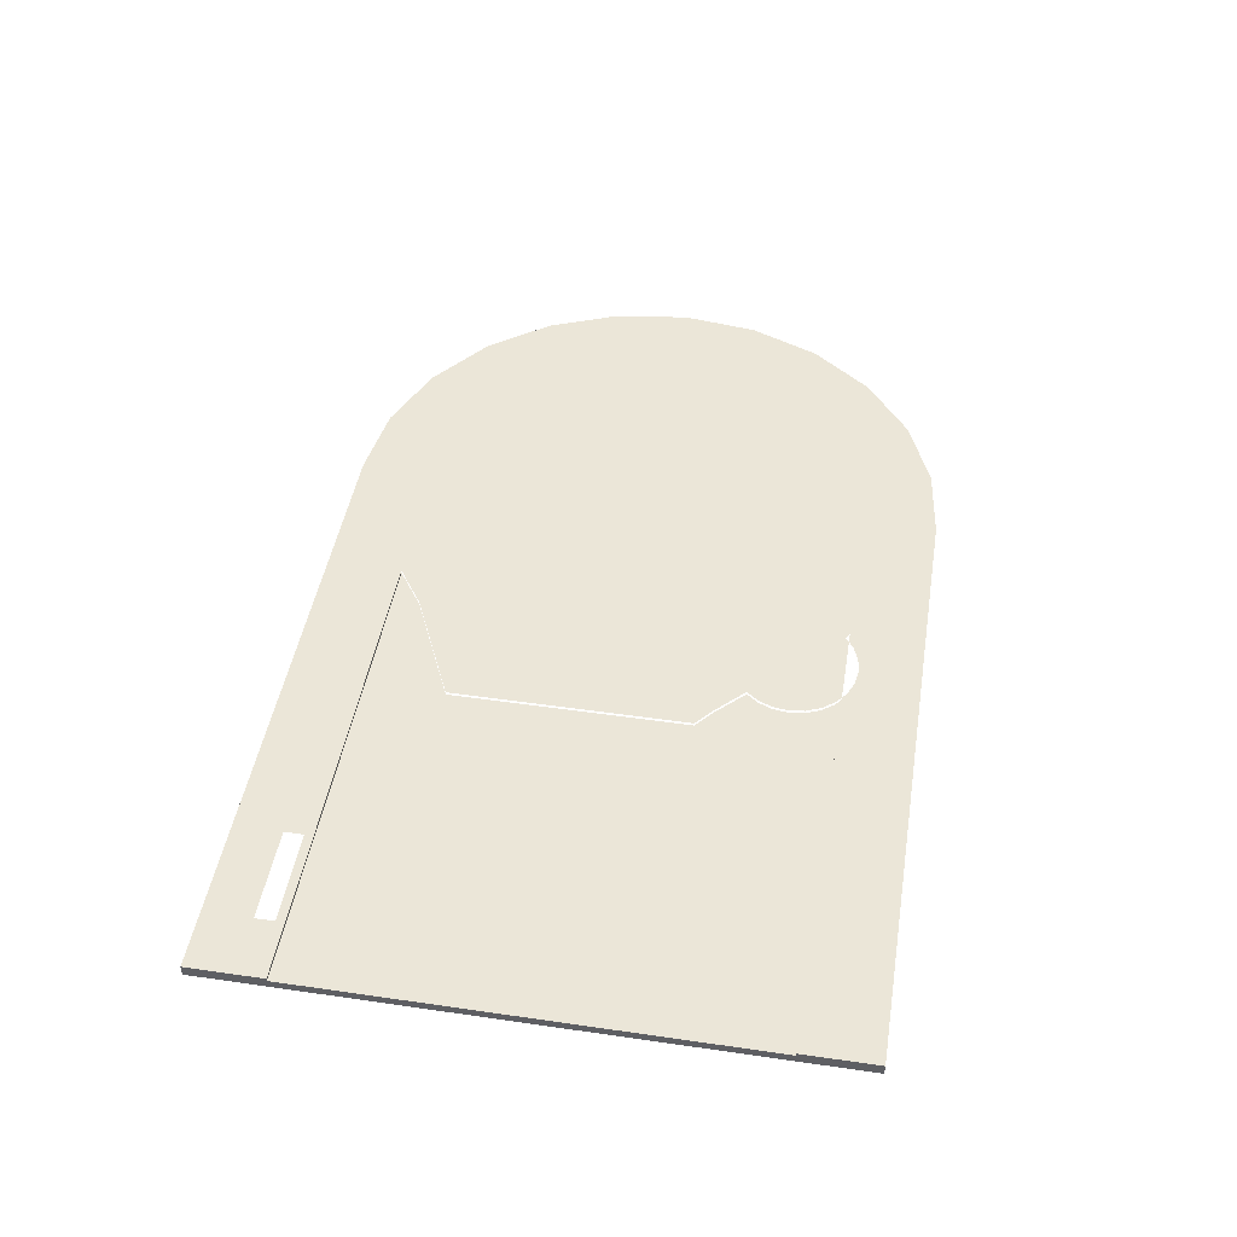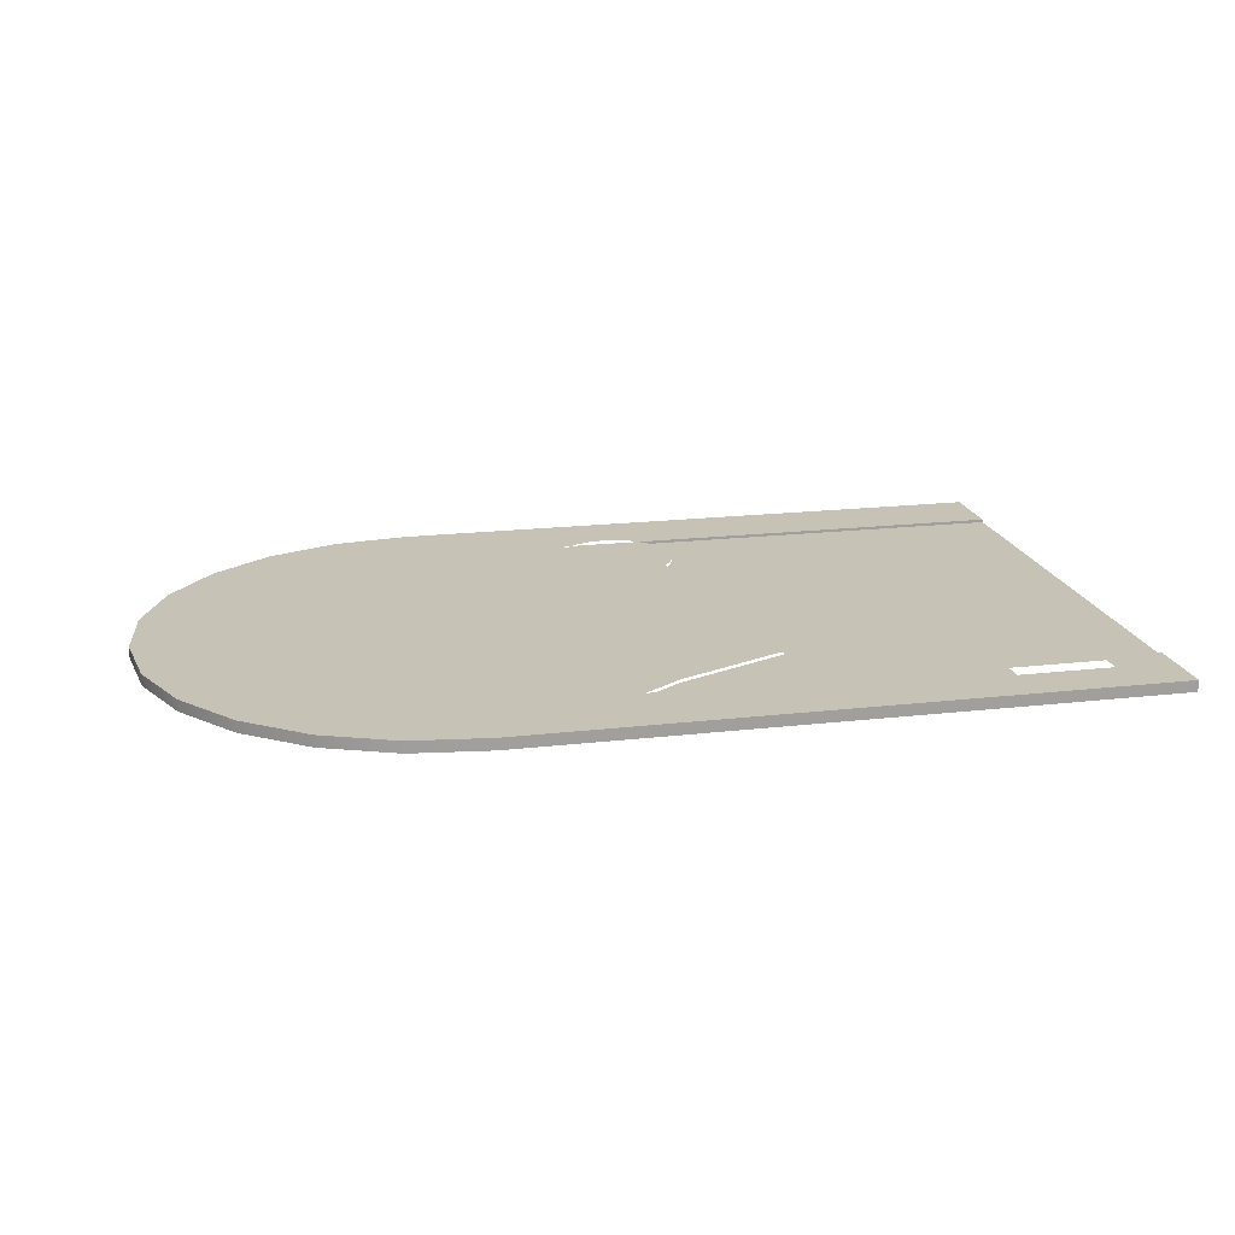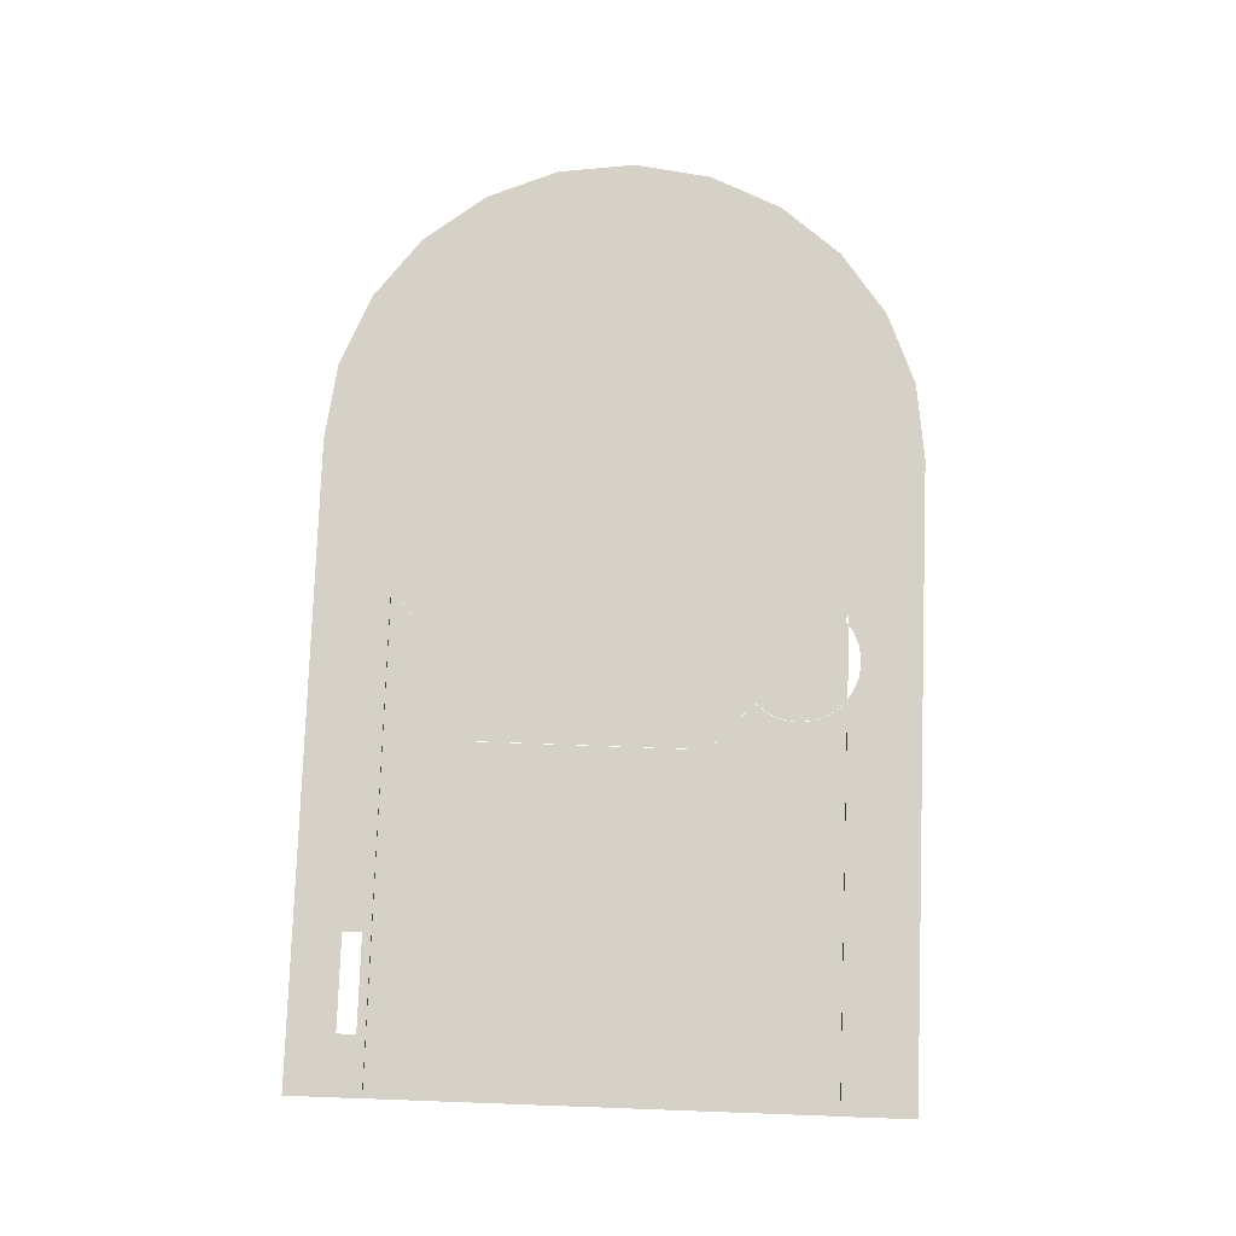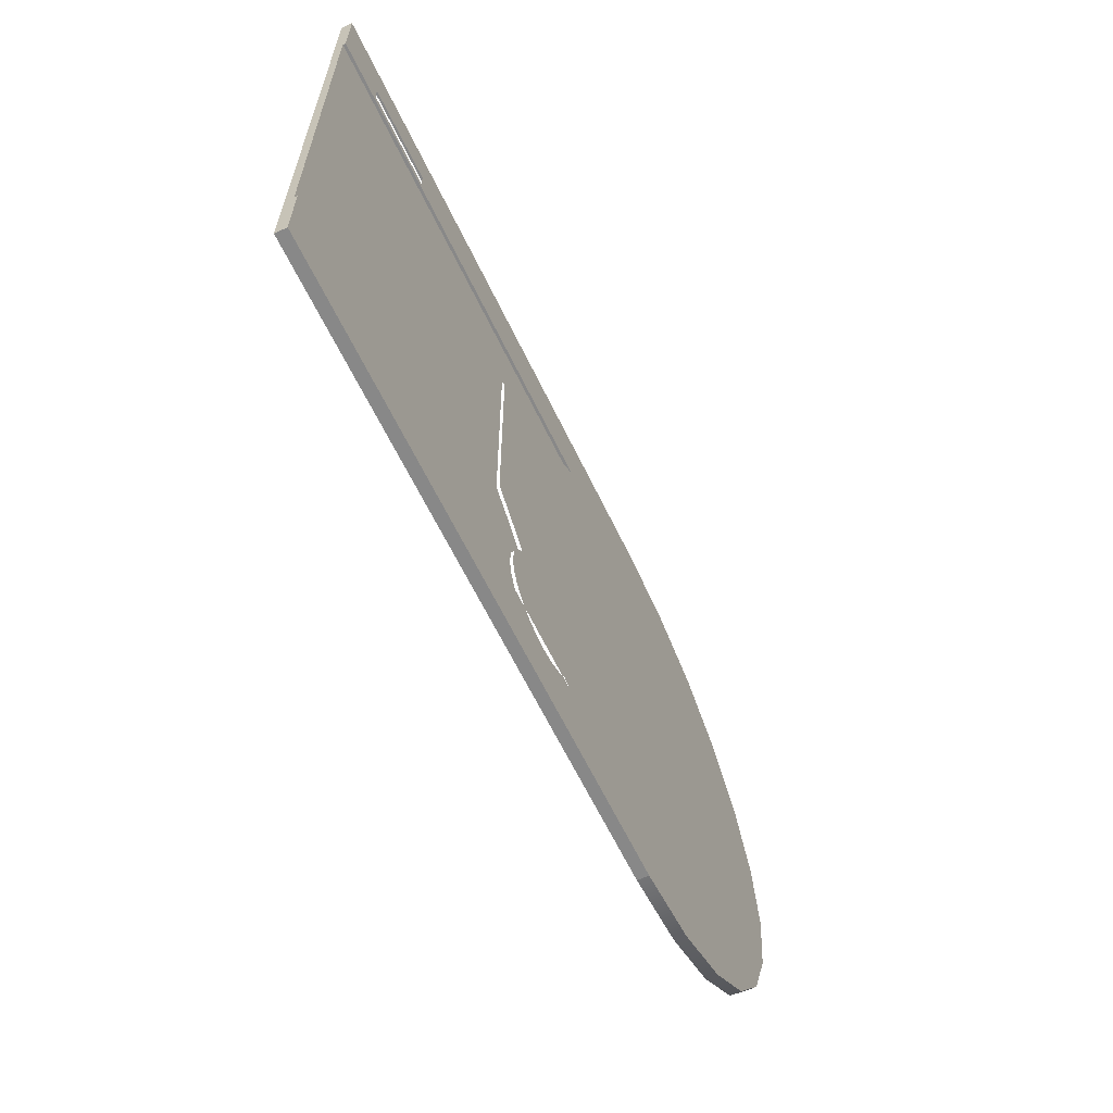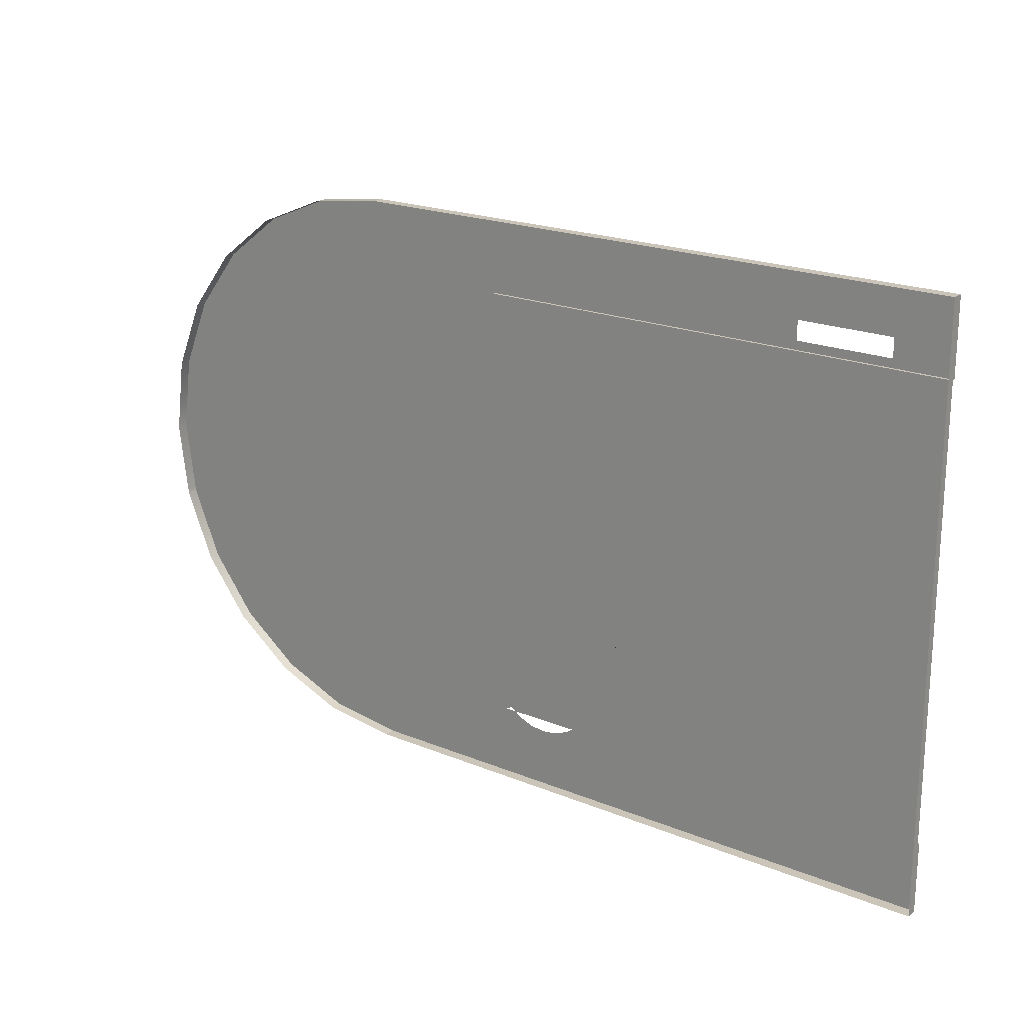
<metadata>
{"format":"obj","ext":"obj","renderer":"f3d","projection":"perspective","resolution":1024,"background":"white","views":[{"elev":46.3,"azim":-80.6,"up":"+Z"},{"elev":18.9,"azim":167.5,"up":"+Z"},{"elev":79.2,"azim":-87.9,"up":"+Z"},{"elev":-62.8,"azim":-64.4,"up":"+Y"},{"elev":20.4,"azim":-143.2,"up":"+Y"}]}
</metadata>
<code>
o #ID829
v -0.4352 0.09461 0.5393
v -0.4352 0.1301 0.5434
v -0.4352 0.09461 0.5449
v -0.4352 0.3855 0.5393
v -0.4352 0.3489 0.5434
v -0.4352 0.3489 0.5449
v -0.4352 0.3855 0.5449
v -0.4352 0.1301 0.5449
v -0.4352 0.1301 0.5434
v -0.4352 0.09461 0.5449
v -0.4352 0.1301 0.5449
v -0.4352 0.3855 0.5449
v -0.4352 0.3855 0.5393
v -0.4352 0.3489 0.5449
v -0.4352 0.3489 0.5434
v -0.4352 0.09461 0.5393
v -0.124 0.3855 0.5449
v -0.4352 0.3855 0.5393
v -0.124 0.3855 0.5393
v -0.4352 0.3855 0.5449
v -0.4352 0.3855 0.5449
v -0.124 0.3855 0.5449
v -0.4352 0.3855 0.5393
v -0.124 0.3855 0.5393
v -0.2444 0.3217 0.5449
v -0.2689 0.195 0.5449
v -0.2689 0.3105 0.5449
v -0.2595 0.187 0.5449
v -0.246 0.1737 0.5449
v -0.2455 0.1326 0.5449
v -0.2423 0.1301 0.5449
v -0.2143 0.3355 0.5449
v -0.207 0.1301 0.5449
v -0.1949 0.3489 0.5449
v -0.2047 0.1319 0.5449
v -0.2015 0.1301 0.5449
v -0.1799 0.1176 0.5449
v -0.2532 0.1611 0.5449
v -0.2532 0.1458 0.5449
v -0.2542 0.1535 0.5449
v -0.2502 0.1682 0.5449
v -0.2502 0.1387 0.5449
v -0.4352 0.3489 0.5449
v -0.4065 0.3531 0.5449
v -0.2689 0.3489 0.5449
v -0.4065 0.3625 0.5449
v -0.3599 0.3531 0.5449
v -0.4352 0.3855 0.5449
v -0.124 0.3855 0.5449
v -0.3599 0.3625 0.5449
v -0.1472 0.1088 0.5449
v -0.1133 0.1088 0.5449
v -0.08637 0.3806 0.5449
v -0.08052 0.1176 0.5449
v -0.05129 0.366 0.5449
v -0.05116 0.1346 0.5449
v -0.02116 0.3429 0.5449
v -0.02719 0.1585 0.5449
v -0.01024 0.1879 0.5449
v 0.001951 0.3128 0.5449
v -0.005856 0.2043 0.5449
v -0.001469 0.2545 0.5449
v 0.01954 0.2545 0.5449
v 0.01648 0.2777 0.5449
v -0.001469 0.2206 0.5449
v -0.001469 0.2545 0.5449
v -0.005856 0.2043 0.5449
v -0.001469 0.2206 0.5449
v 0.01648 0.2777 0.5449
v 0.001951 0.3128 0.5449
v 0.01954 0.2545 0.5449
v -0.01024 0.1879 0.5449
v -0.02116 0.3429 0.5449
v -0.02719 0.1585 0.5449
v -0.05116 0.1346 0.5449
v -0.05129 0.366 0.5449
v -0.08052 0.1176 0.5449
v -0.08637 0.3806 0.5449
v -0.1133 0.1088 0.5449
v -0.124 0.3855 0.5449
v -0.1472 0.1088 0.5449
v -0.1799 0.1176 0.5449
v -0.1949 0.3489 0.5449
v -0.2689 0.3489 0.5449
v -0.3599 0.3531 0.5449
v -0.3599 0.3625 0.5449
v -0.4065 0.3625 0.5449
v -0.4352 0.3855 0.5449
v -0.4352 0.3489 0.5449
v -0.4065 0.3531 0.5449
v -0.2455 0.1326 0.5449
v -0.246 0.1737 0.5449
v -0.2502 0.1387 0.5449
v -0.2502 0.1682 0.5449
v -0.2532 0.1458 0.5449
v -0.2532 0.1611 0.5449
v -0.2542 0.1535 0.5449
v -0.2015 0.1301 0.5449
v -0.2047 0.1319 0.5449
v -0.207 0.1301 0.5449
v -0.2143 0.3355 0.5449
v -0.2423 0.1301 0.5449
v -0.2444 0.3217 0.5449
v -0.2595 0.187 0.5449
v -0.2689 0.195 0.5449
v -0.2689 0.3105 0.5449
v -0.4352 0.3489 0.5449
v -0.2689 0.3489 0.5434
v -0.4352 0.3489 0.5434
v -0.2689 0.3489 0.5449
v -0.2689 0.3489 0.5449
v -0.4352 0.3489 0.5449
v -0.2689 0.3489 0.5434
v -0.4352 0.3489 0.5434
v -0.1949 0.3489 0.5434
v -0.2689 0.3105 0.5434
v -0.2689 0.3489 0.5434
v -0.2444 0.3217 0.5434
v -0.2143 0.3355 0.5434
v -0.2595 0.187 0.5434
v -0.2532 0.1611 0.5434
v -0.2542 0.1535 0.5434
v -0.2502 0.1682 0.5434
v -0.246 0.1737 0.5434
v -0.4352 0.1301 0.5434
v -0.4352 0.3489 0.5434
v -0.2689 0.1301 0.5434
v -0.2689 0.195 0.5434
v -0.2532 0.1458 0.5434
v -0.2502 0.1387 0.5434
v -0.2455 0.1326 0.5434
v -0.2423 0.1301 0.5434
v -0.2542 0.1535 0.5434
v -0.2595 0.187 0.5434
v -0.2532 0.1458 0.5434
v -0.2423 0.1301 0.5434
v -0.2455 0.1326 0.5434
v -0.2689 0.1301 0.5434
v -0.2502 0.1387 0.5434
v -0.2689 0.195 0.5434
v -0.2689 0.3105 0.5434
v -0.2689 0.3489 0.5434
v -0.4352 0.1301 0.5434
v -0.4352 0.3489 0.5434
v -0.246 0.1737 0.5434
v -0.2502 0.1682 0.5434
v -0.2532 0.1611 0.5434
v -0.2143 0.3355 0.5434
v -0.1949 0.3489 0.5434
v -0.2444 0.3217 0.5434
v -0.2689 0.1301 0.5434
v -0.4352 0.1301 0.5449
v -0.4352 0.1301 0.5434
v -0.2689 0.1301 0.5449
v -0.2689 0.1301 0.5449
v -0.2689 0.1301 0.5434
v -0.4352 0.1301 0.5449
v -0.4352 0.1301 0.5434
v -0.2689 0.1301 0.5449
v -0.4352 0.09461 0.5449
v -0.4352 0.1301 0.5449
v -0.124 0.09461 0.5449
v -0.2323 0.125 0.5449
v -0.2394 0.1279 0.5449
v -0.2423 0.1301 0.5449
v -0.2364 0.1266 0.5449
v -0.2247 0.1239 0.5449
v -0.217 0.125 0.5449
v -0.2099 0.1279 0.5449
v -0.1799 0.1176 0.5449
v -0.207 0.1301 0.5449
v -0.2015 0.1301 0.5449
v -0.1472 0.1088 0.5449
v -0.1133 0.1088 0.5449
v -0.08637 0.09957 0.5449
v -0.08052 0.1176 0.5449
v -0.05129 0.1141 0.5449
v -0.05116 0.1346 0.5449
v -0.02116 0.1372 0.5449
v -0.02719 0.1585 0.5449
v -0.01024 0.1879 0.5449
v 0.001951 0.1673 0.5449
v -0.005856 0.2043 0.5449
v 0.01673 0.2043 0.5449
v 0.01648 0.2024 0.5449
v 0.01648 0.2024 0.5449
v 0.01673 0.2043 0.5449
v 0.001951 0.1673 0.5449
v -0.005856 0.2043 0.5449
v -0.01024 0.1879 0.5449
v -0.02116 0.1372 0.5449
v -0.02719 0.1585 0.5449
v -0.05116 0.1346 0.5449
v -0.05129 0.1141 0.5449
v -0.08052 0.1176 0.5449
v -0.08637 0.09957 0.5449
v -0.1133 0.1088 0.5449
v -0.124 0.09461 0.5449
v -0.1472 0.1088 0.5449
v -0.1799 0.1176 0.5449
v -0.2015 0.1301 0.5449
v -0.207 0.1301 0.5449
v -0.2099 0.1279 0.5449
v -0.217 0.125 0.5449
v -0.2247 0.1239 0.5449
v -0.2323 0.125 0.5449
v -0.2364 0.1266 0.5449
v -0.2394 0.1279 0.5449
v -0.2423 0.1301 0.5449
v -0.2689 0.1301 0.5449
v -0.4352 0.09461 0.5449
v -0.4352 0.1301 0.5449
v -0.4352 0.09461 0.5449
v -0.124 0.09461 0.5393
v -0.4352 0.09461 0.5393
v -0.124 0.09461 0.5449
v -0.124 0.09461 0.5449
v -0.4352 0.09461 0.5449
v -0.124 0.09461 0.5393
v -0.4352 0.09461 0.5393
v -0.08637 0.3806 0.5449
v -0.124 0.3855 0.5393
v -0.08637 0.3806 0.5393
v -0.124 0.3855 0.5449
v -0.124 0.3855 0.5449
v -0.08637 0.3806 0.5449
v -0.124 0.3855 0.5393
v -0.08637 0.3806 0.5393
v 0.01648 0.2777 0.5449
v 0.01954 0.2545 0.5393
v 0.01954 0.2545 0.5449
v 0.01648 0.2777 0.5393
v 0.01648 0.2777 0.5393
v 0.01648 0.2777 0.5449
v 0.01954 0.2545 0.5393
v 0.01954 0.2545 0.5449
v 0.01954 0.2545 0.5449
v -0.001469 0.2206 0.5449
v -0.001469 0.2545 0.5449
v 0.01673 0.2043 0.5449
v -0.005856 0.2043 0.5449
v -0.001469 0.2206 0.5449
v -0.005856 0.2043 0.5449
v 0.01673 0.2043 0.5449
v 0.01954 0.2545 0.5449
v -0.001469 0.2545 0.5449
v -0.1949 0.3489 0.5434
v -0.1949 0.3489 0.5449
v -0.1949 0.3489 0.5449
v -0.1949 0.3489 0.5434
v -0.05129 0.366 0.5449
v -0.05129 0.366 0.5393
v -0.05129 0.366 0.5449
v -0.05129 0.366 0.5393
v -0.02116 0.3429 0.5449
v -0.02116 0.3429 0.5393
v -0.02116 0.3429 0.5449
v -0.02116 0.3429 0.5393
v 0.001951 0.3128 0.5393
v 0.001951 0.3128 0.5449
v 0.001951 0.3128 0.5393
v 0.001951 0.3128 0.5449
v -0.2423 0.1301 0.5449
v -0.2423 0.1301 0.5434
v -0.2423 0.1301 0.5449
v -0.2423 0.1301 0.5434
v 0.01673 0.2043 0.5449
v 0.01648 0.2024 0.5393
v 0.01648 0.2024 0.5449
v 0.01673 0.2043 0.5393
v 0.01673 0.2043 0.5393
v 0.01673 0.2043 0.5449
v 0.01648 0.2024 0.5393
v 0.01648 0.2024 0.5449
v 0.001951 0.1673 0.5393
v 0.001951 0.1673 0.5449
v 0.001951 0.1673 0.5393
v 0.001951 0.1673 0.5449
v -0.02116 0.1372 0.5393
v -0.02116 0.1372 0.5449
v -0.02116 0.1372 0.5393
v -0.02116 0.1372 0.5449
v -0.05129 0.1141 0.5449
v -0.05129 0.1141 0.5393
v -0.05129 0.1141 0.5449
v -0.05129 0.1141 0.5393
v -0.08637 0.09957 0.5449
v -0.08637 0.09957 0.5393
v -0.08637 0.09957 0.5449
v -0.08637 0.09957 0.5393
v -0.124 0.09461 0.5449
v -0.124 0.09461 0.5393
v -0.124 0.09461 0.5449
v -0.124 0.09461 0.5393
v 0.01954 0.2545 0.5449
v 0.02144 0.2401 0.5393
v 0.02144 0.2401 0.5449
v 0.01954 0.2545 0.5393
v 0.01954 0.2545 0.5393
v 0.01954 0.2545 0.5449
v 0.02144 0.2401 0.5393
v 0.02144 0.2401 0.5449
v 0.02144 0.2401 0.5449
v 0.02144 0.2401 0.5449
v 0.01673 0.2043 0.5393
v 0.01673 0.2043 0.5449
v 0.01673 0.2043 0.5393
v 0.01673 0.2043 0.5449
f 1 2 3
f 2 1 4
f 2 4 5
f 5 4 6
f 6 4 7
f 8 3 2
f 17 18 19
f 18 17 20
f 25 26 27
f 26 25 28
f 28 25 29
f 29 25 30
f 30 25 31
f 31 25 32
f 31 32 33
f 33 32 34
f 33 34 35
f 35 34 36
f 36 34 37
f 38 39 40
f 39 38 41
f 39 41 42
f 42 41 29
f 42 29 30
f 43 44 45
f 44 43 46
f 45 44 47
f 48 46 43
f 46 48 49
f 46 49 50
f 50 49 47
f 47 49 45
f 45 49 34
f 34 49 37
f 37 49 51
f 51 49 52
f 52 49 53
f 52 53 54
f 54 53 55
f 54 55 56
f 56 55 57
f 56 57 58
f 58 57 59
f 59 57 60
f 59 60 61
f 61 60 62
f 62 60 63
f 63 60 64
f 65 61 62
f 107 108 109
f 108 107 110
f 115 116 117
f 116 115 118
f 118 115 119
f 120 121 122
f 121 120 123
f 123 120 124
f 117 125 126
f 125 117 127
f 127 117 116
f 127 116 128
f 127 128 120
f 127 120 129
f 127 129 130
f 127 130 131
f 127 131 132
f 129 120 122
f 151 152 153
f 152 151 154
f 159 160 161
f 160 159 162
f 162 159 163
f 163 159 164
f 164 159 165
f 163 164 166
f 162 163 167
f 162 167 168
f 162 168 169
f 162 169 170
f 170 169 171
f 170 171 172
f 162 170 173
f 162 173 174
f 162 174 175
f 175 174 176
f 175 176 177
f 177 176 178
f 177 178 179
f 179 178 180
f 179 180 181
f 179 181 182
f 182 181 183
f 182 183 184
f 182 184 185
f 213 214 215
f 214 213 216
f 221 222 223
f 222 221 224
f 229 230 231
f 230 229 232
f 237 238 239
f 238 237 240
f 240 241 238
f 110 247 108
f 247 110 248
f 251 223 252
f 223 251 221
f 255 252 256
f 252 255 251
f 255 259 260
f 259 255 256
f 260 232 229
f 232 260 259
f 263 151 264
f 151 263 154
f 267 268 269
f 268 267 270
f 269 275 276
f 275 269 268
f 276 279 280
f 279 276 275
f 283 279 284
f 279 283 280
f 287 284 288
f 284 287 283
f 291 288 292
f 288 291 287
f 295 296 297
f 296 295 298
f 303 240 237
f 297 305 306
f 305 297 296
f 9 10 11
f 12 13 14
f 14 13 15
f 15 13 9
f 13 16 9
f 10 9 16
f 21 22 23
f 24 23 22
f 66 67 68
f 69 70 71
f 71 70 66
f 66 70 67
f 67 70 72
f 70 73 72
f 72 73 74
f 74 73 75
f 73 76 75
f 75 76 77
f 76 78 77
f 77 78 79
f 78 80 79
f 79 80 81
f 81 80 82
f 82 80 83
f 83 80 84
f 84 80 85
f 85 80 86
f 86 80 87
f 80 88 87
f 89 87 88
f 85 90 84
f 87 89 90
f 84 90 89
f 91 92 93
f 92 94 93
f 93 94 95
f 94 96 95
f 97 95 96
f 82 83 98
f 98 83 99
f 99 83 100
f 83 101 100
f 100 101 102
f 101 103 102
f 102 103 91
f 91 103 92
f 92 103 104
f 104 103 105
f 106 105 103
f 111 112 113
f 114 113 112
f 133 134 135
f 136 137 138
f 137 139 138
f 139 135 138
f 135 134 138
f 134 140 138
f 140 141 138
f 141 142 138
f 138 142 143
f 144 143 142
f 145 134 146
f 146 134 147
f 133 147 134
f 148 149 150
f 150 149 141
f 142 141 149
f 155 156 157
f 158 157 156
f 186 187 188
f 187 189 188
f 189 190 188
f 188 190 191
f 190 192 191
f 192 193 191
f 191 193 194
f 193 195 194
f 194 195 196
f 195 197 196
f 196 197 198
f 197 199 198
f 199 200 198
f 201 202 200
f 202 203 200
f 200 203 198
f 203 204 198
f 204 205 198
f 205 206 198
f 207 208 206
f 209 210 208
f 208 210 206
f 206 210 198
f 198 210 211
f 212 211 210
f 217 218 219
f 220 219 218
f 225 226 227
f 228 227 226
f 233 234 235
f 236 235 234
f 242 243 244
f 244 245 242
f 246 242 245
f 249 111 250
f 113 250 111
f 226 253 228
f 254 228 253
f 253 257 254
f 258 254 257
f 258 257 261
f 262 261 257
f 261 262 233
f 234 233 262
f 155 265 156
f 266 156 265
f 271 272 273
f 274 273 272
f 273 274 277
f 278 277 274
f 277 278 281
f 282 281 278
f 282 285 281
f 286 281 285
f 285 289 286
f 290 286 289
f 289 293 290
f 294 290 293
f 299 300 301
f 302 301 300
f 245 244 304
f 301 302 307
f 308 307 302

</code>
